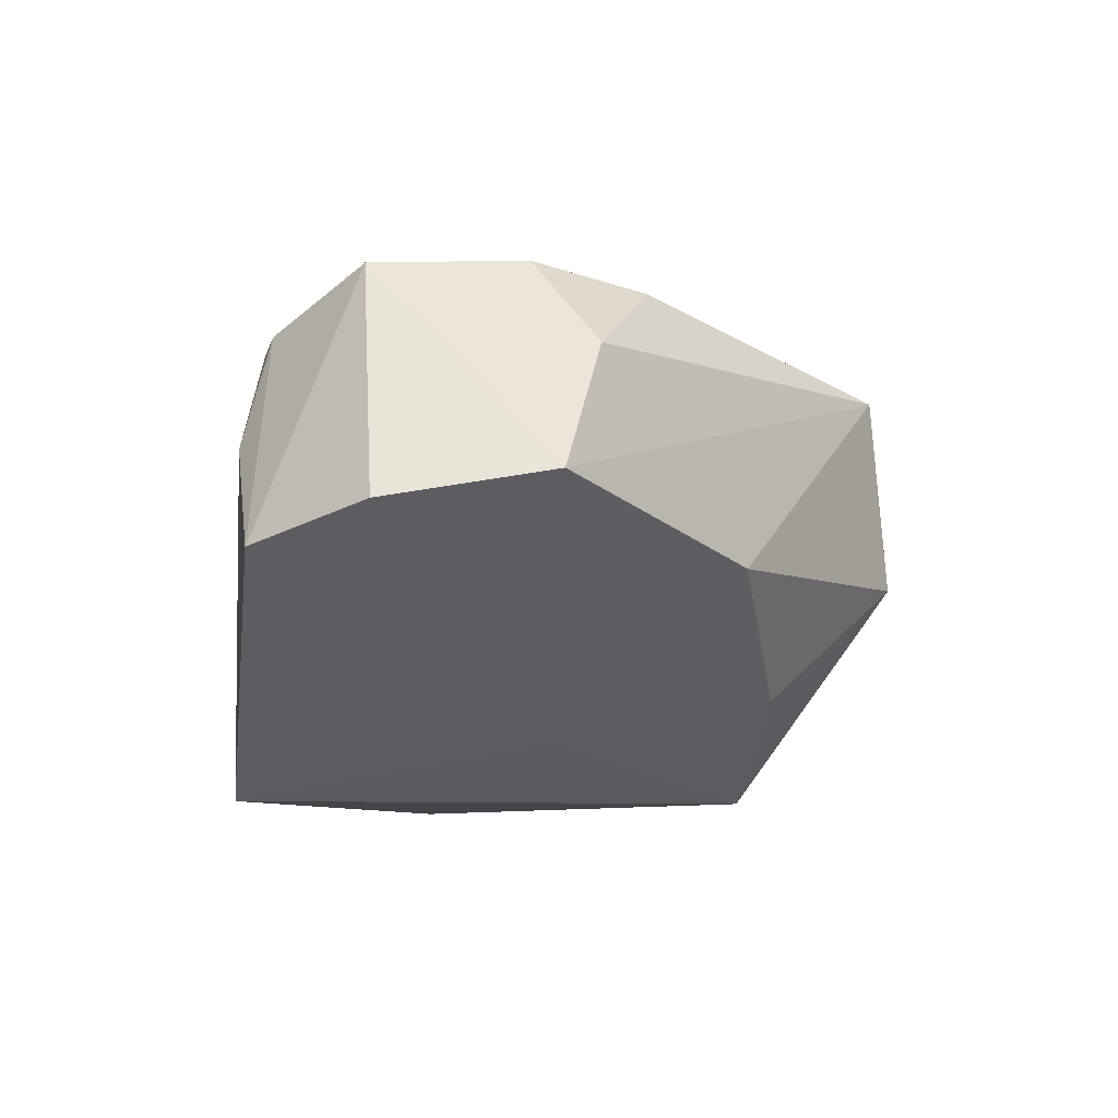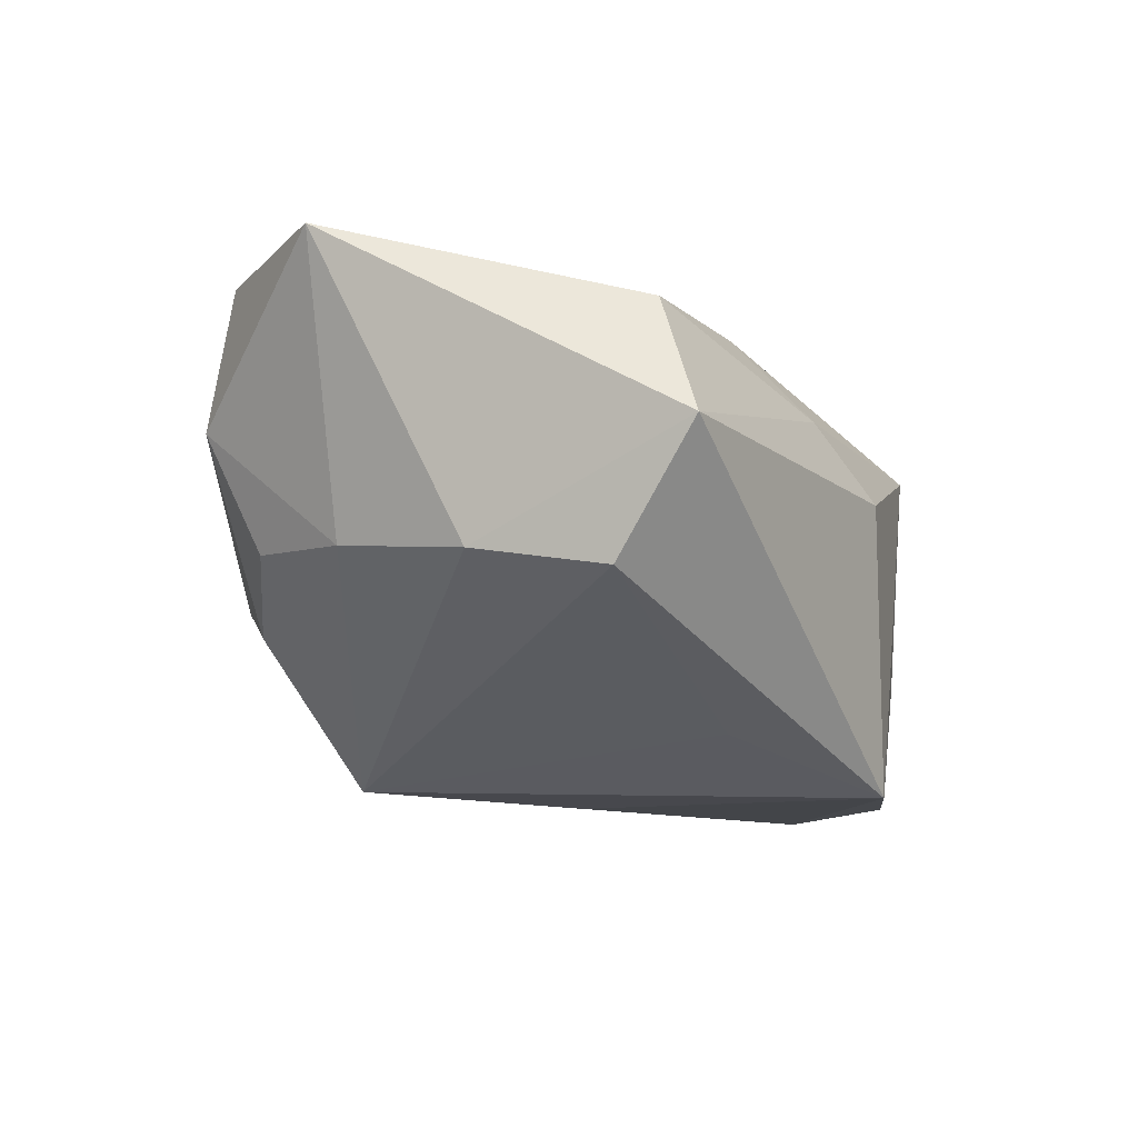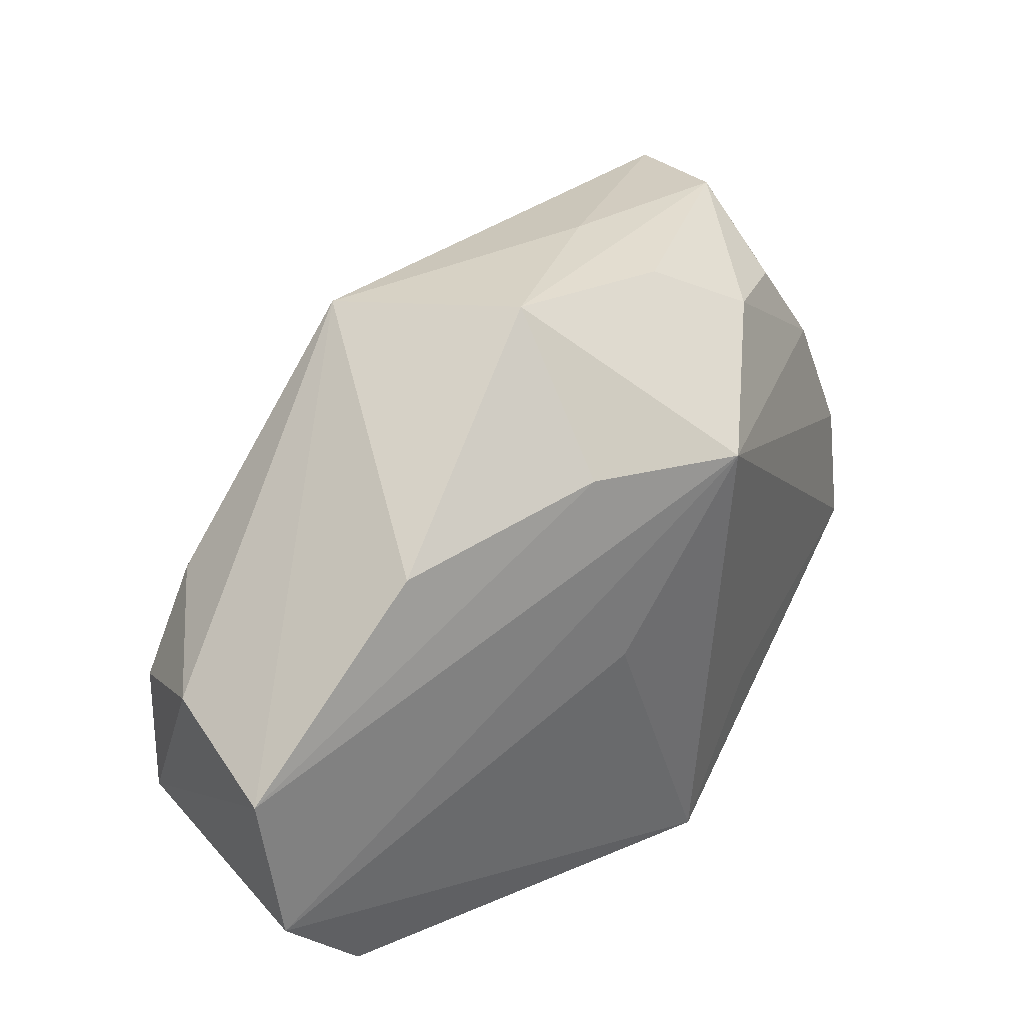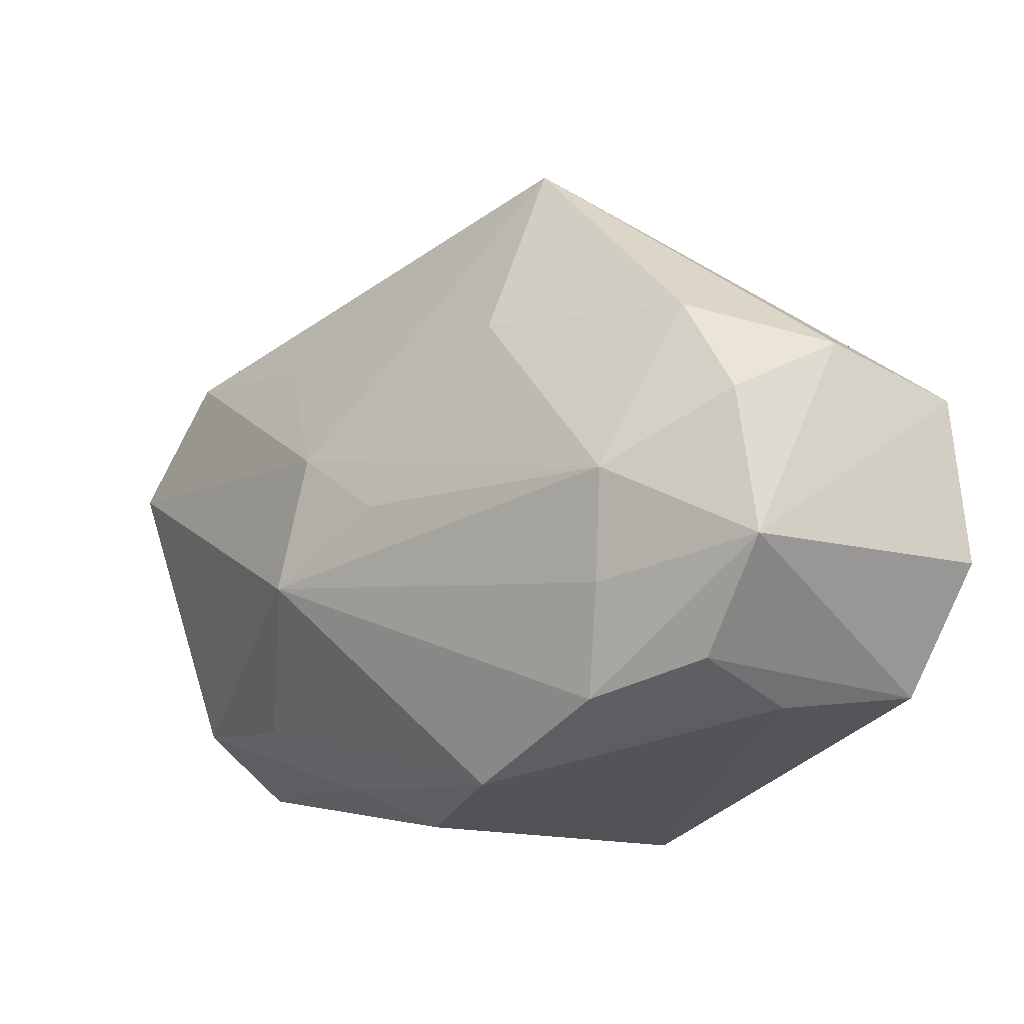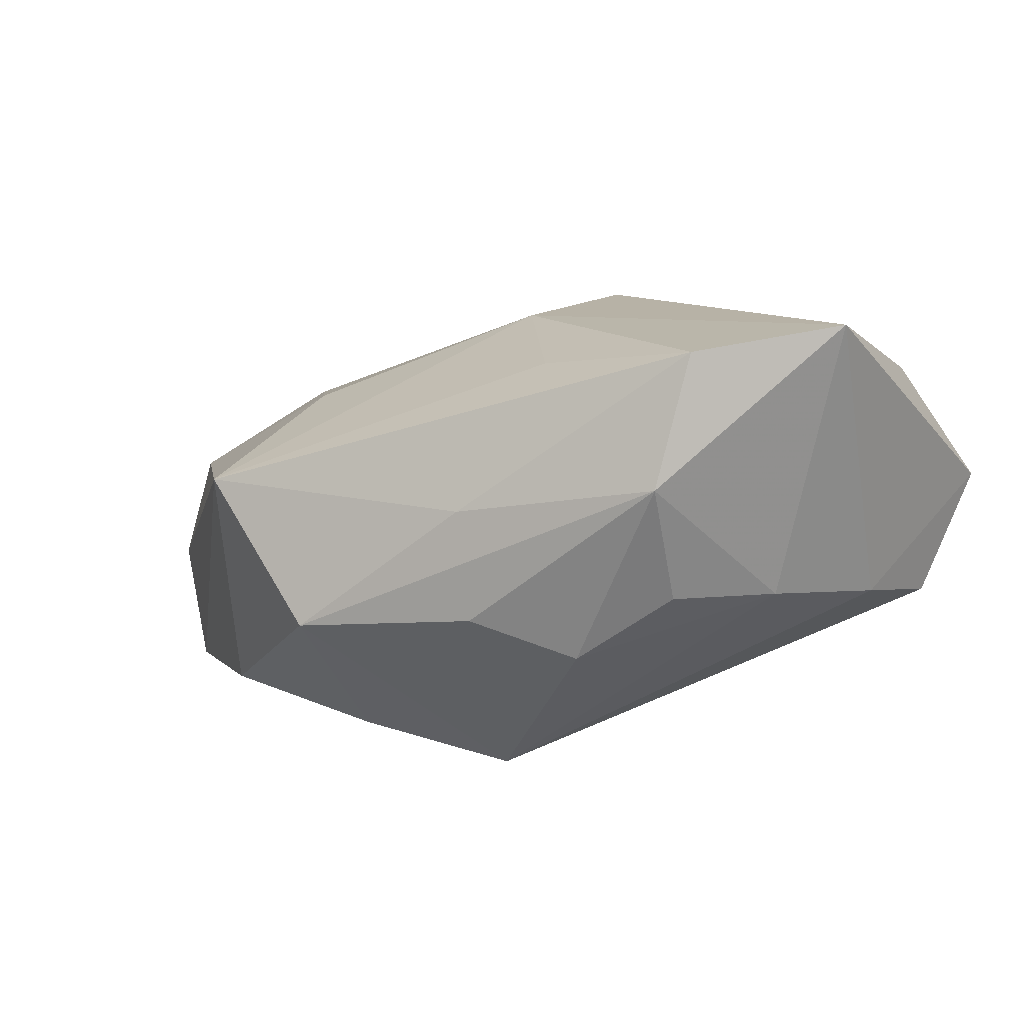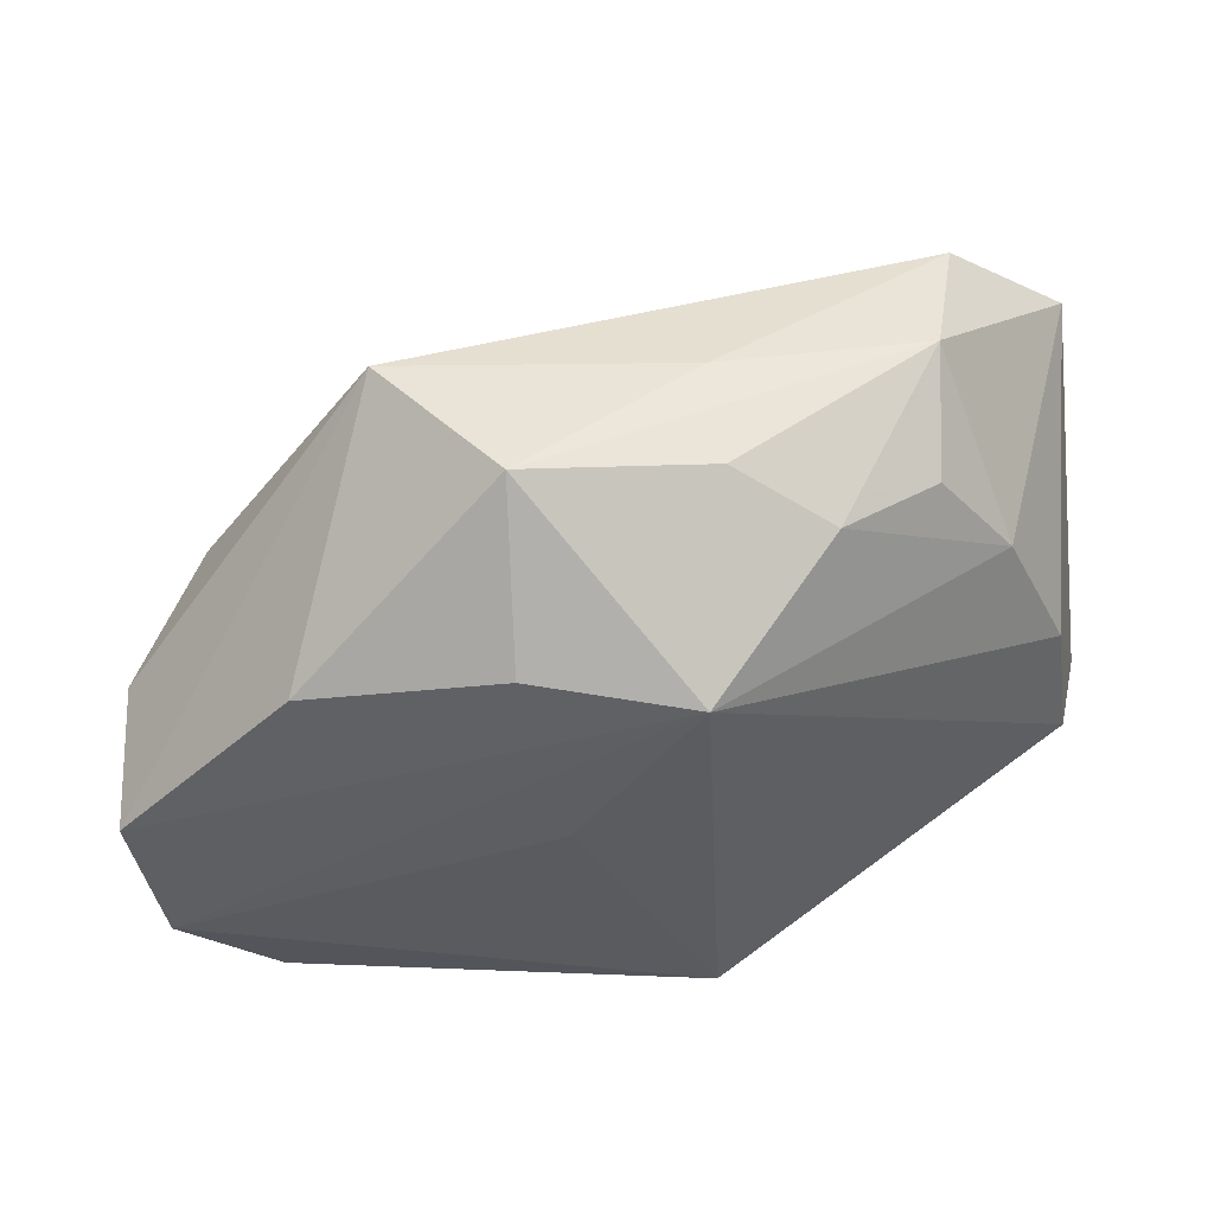
<metadata>
{"format":"obj","ext":"obj","renderer":"f3d","projection":"perspective","resolution":1024,"background":"white","views":[{"elev":-34.5,"azim":91.3,"up":"+Z"},{"elev":-8.9,"azim":-73.9,"up":"+Z"},{"elev":40.5,"azim":144.3,"up":"+Y"},{"elev":-20.1,"azim":58.5,"up":"+Y"},{"elev":9.8,"azim":-146.8,"up":"+Z"},{"elev":-33.1,"azim":-172.7,"up":"+Z"}]}
</metadata>
<code>
v -0.03547 -0.01131 -0.00436
v 0.01547 0.01266 0.01267
v -0.02683 0.02391 0.008816
v -0.02834 0.02098 0.01976
v -0.03179 -0.01379 0.01572
v -0.03738 0.01143 0.02168
v -0.03738 -0.01792 0.00572
v 0.00787 -0.02539 0.008566
v -0.01346 -0.02172 0.009767
v -0.01865 0.02231 -0.006373
v -0.00514 -0.02535 -0.01913
v 0.02893 -0.004324 0.01058
v 0.03906 0.003712 -0.0172
v 0.02849 -0.02131 -0.007126
v -0.008488 0.0175 -0.01812
v 0.03231 0.009896 0.00449
v 0.004443 0.0304 -0.004865
v 0.0262 -0.01289 0.00918
v 0.003701 0.002021 -0.01913
v -0.01089 0.02688 -0.00323
v -0.008065 -0.02561 0.003925
v 0.03881 0.006346 -0.00571
v -0.00285 0.004697 0.02056
v 0.01525 0.02876 0.006784
v 0.005334 -0.001792 0.0185
v 0.03854 -0.01123 0.002563
v -0.01487 -0.01485 -0.01458
v -0.009739 0.02702 0.005967
v 0.03848 -0.009862 -0.01913
v 0.03134 -0.01959 -0.01815
v 0.00516 0.01986 -0.01603
v -0.02617 0.01939 -0.0009049
v -0.0352 -0.0002801 -0.00259
v -0.01833 -0.01619 0.01548
v -0.01253 0.01766 0.01771
v 0.02219 -0.02116 0.007309
v 0.03746 0.001036 0.003503
v -0.005138 -0.006898 0.0219
v 0.03076 -0.01908 0.00199
v -0.03139 0.01098 -0.001332
v 0.02253 0.01723 -0.01466
f 19 11 15
f 15 29 19
f 19 29 11
f 11 7 1
f 11 29 30
f 8 36 38
f 15 11 27
f 27 1 15
f 11 1 27
f 38 6 5
f 5 6 7
f 21 7 11
f 11 8 21
f 23 6 38
f 38 25 23
f 38 36 18
f 24 41 17
f 41 31 17
f 17 31 15
f 34 8 38
f 38 5 34
f 4 3 6
f 6 23 4
f 6 3 40
f 30 39 14
f 11 30 14
f 14 8 11
f 36 8 14
f 14 39 36
f 9 5 7
f 7 21 9
f 9 21 8
f 8 34 9
f 9 34 5
f 24 16 22
f 22 16 37
f 37 16 12
f 12 23 25
f 12 25 38
f 38 18 12
f 20 17 15
f 3 17 20
f 24 17 28
f 28 17 3
f 28 4 24
f 3 4 28
f 35 23 24
f 24 4 35
f 35 4 23
f 6 40 33
f 7 6 33
f 33 1 7
f 15 1 33
f 33 40 15
f 15 40 10
f 10 20 15
f 3 20 10
f 13 31 41
f 13 41 24
f 24 22 13
f 13 29 15
f 15 31 13
f 26 12 18
f 36 39 26
f 26 18 36
f 37 12 26
f 26 22 37
f 26 30 29
f 26 39 30
f 29 13 26
f 26 13 22
f 24 23 2
f 23 12 2
f 2 16 24
f 2 12 16
f 32 40 3
f 3 10 32
f 32 10 40

</code>
